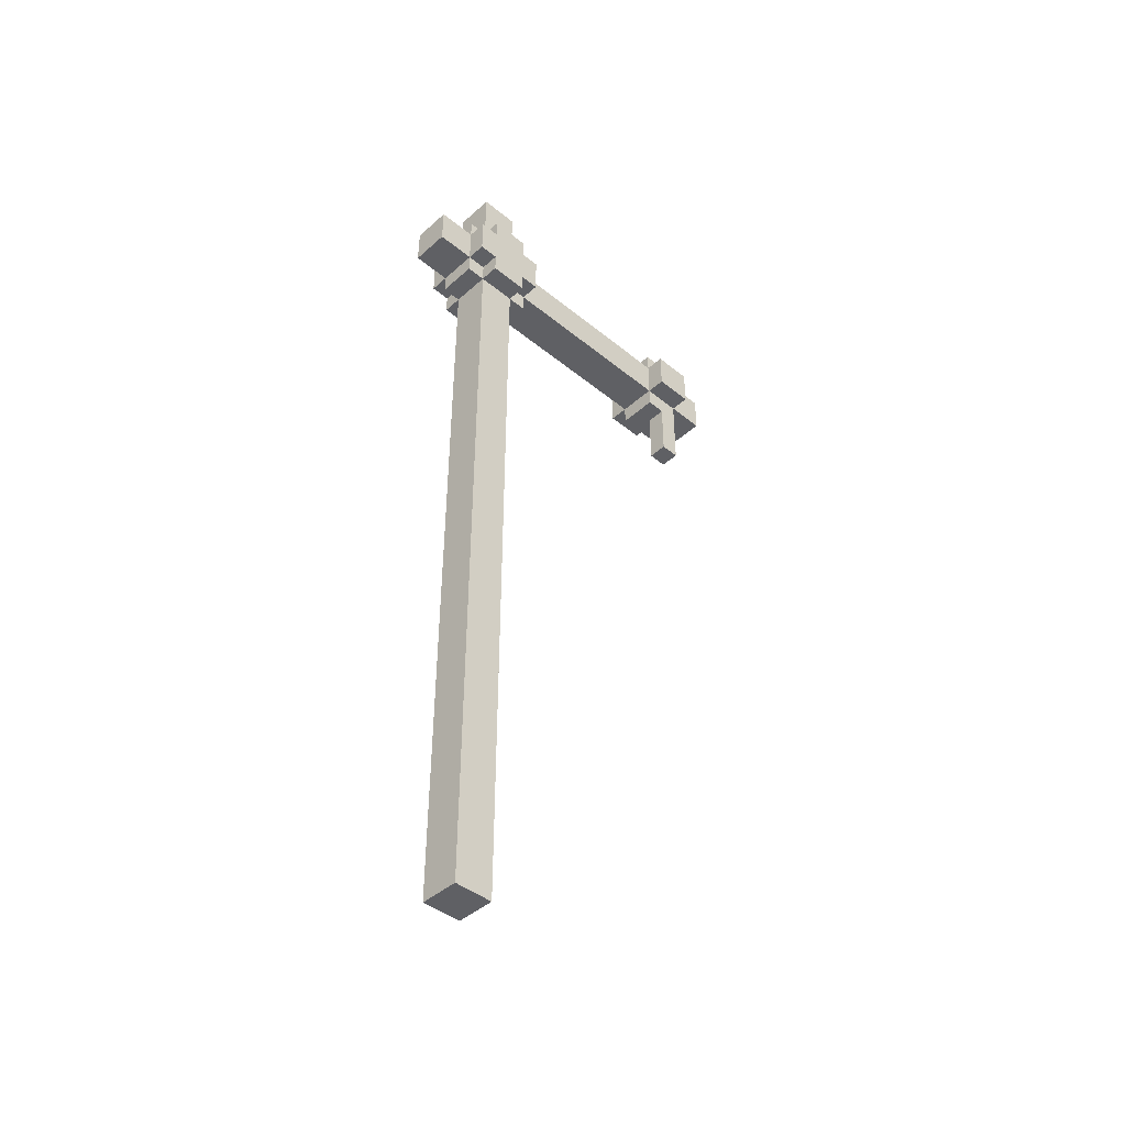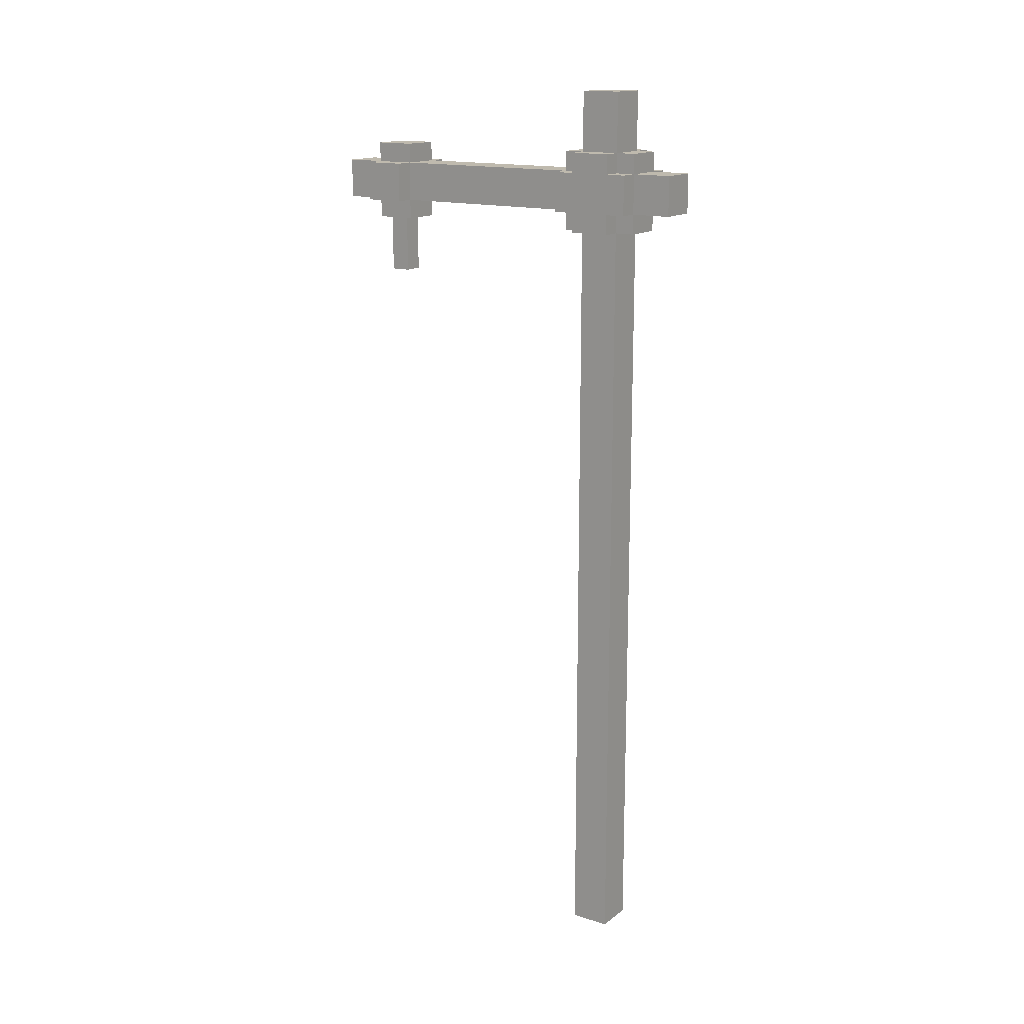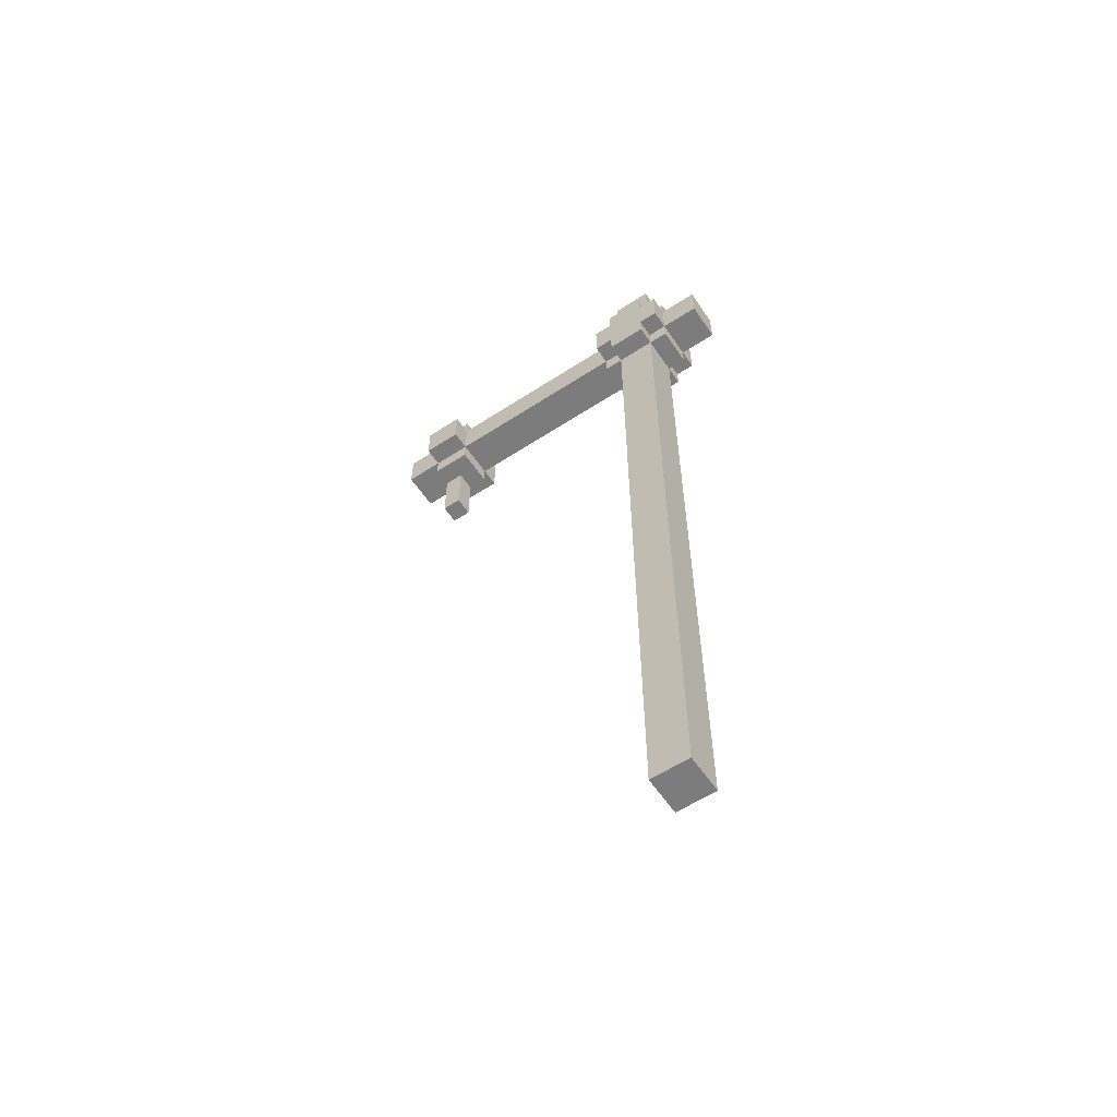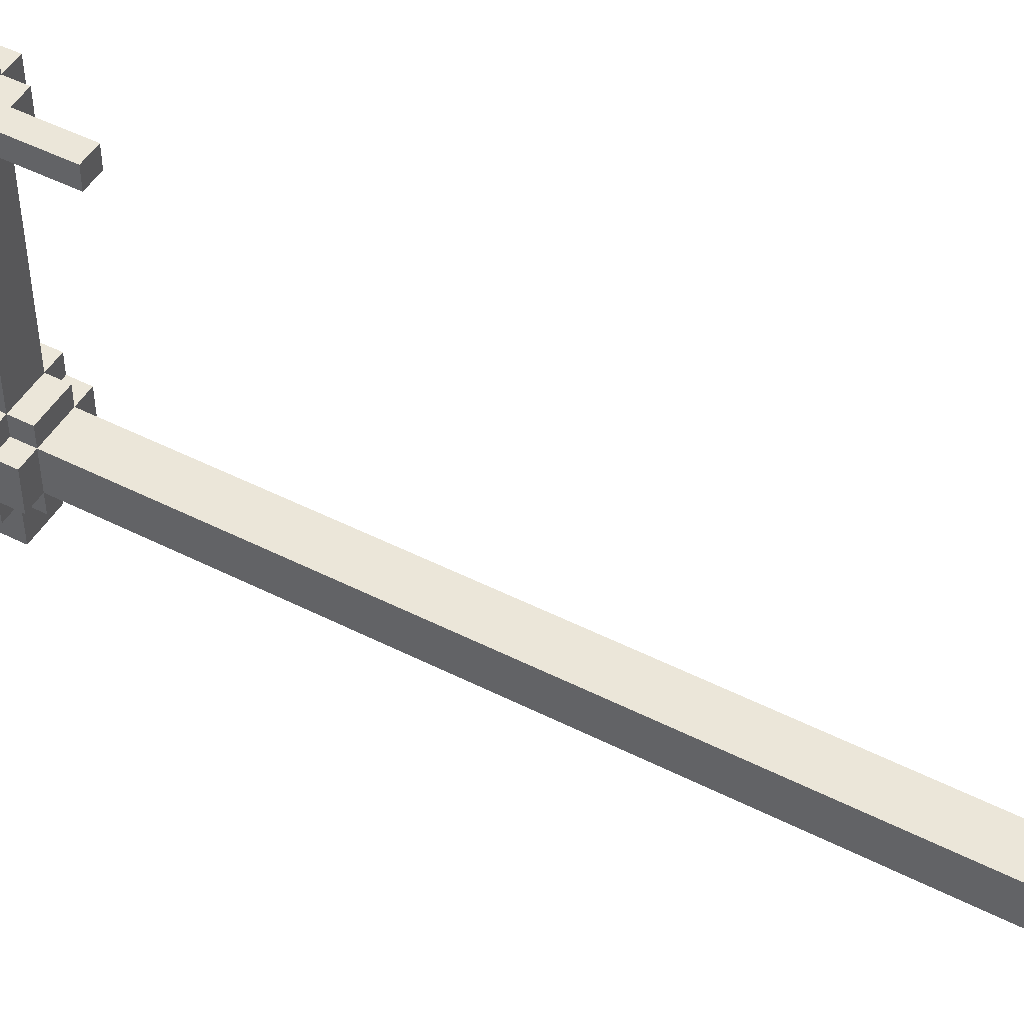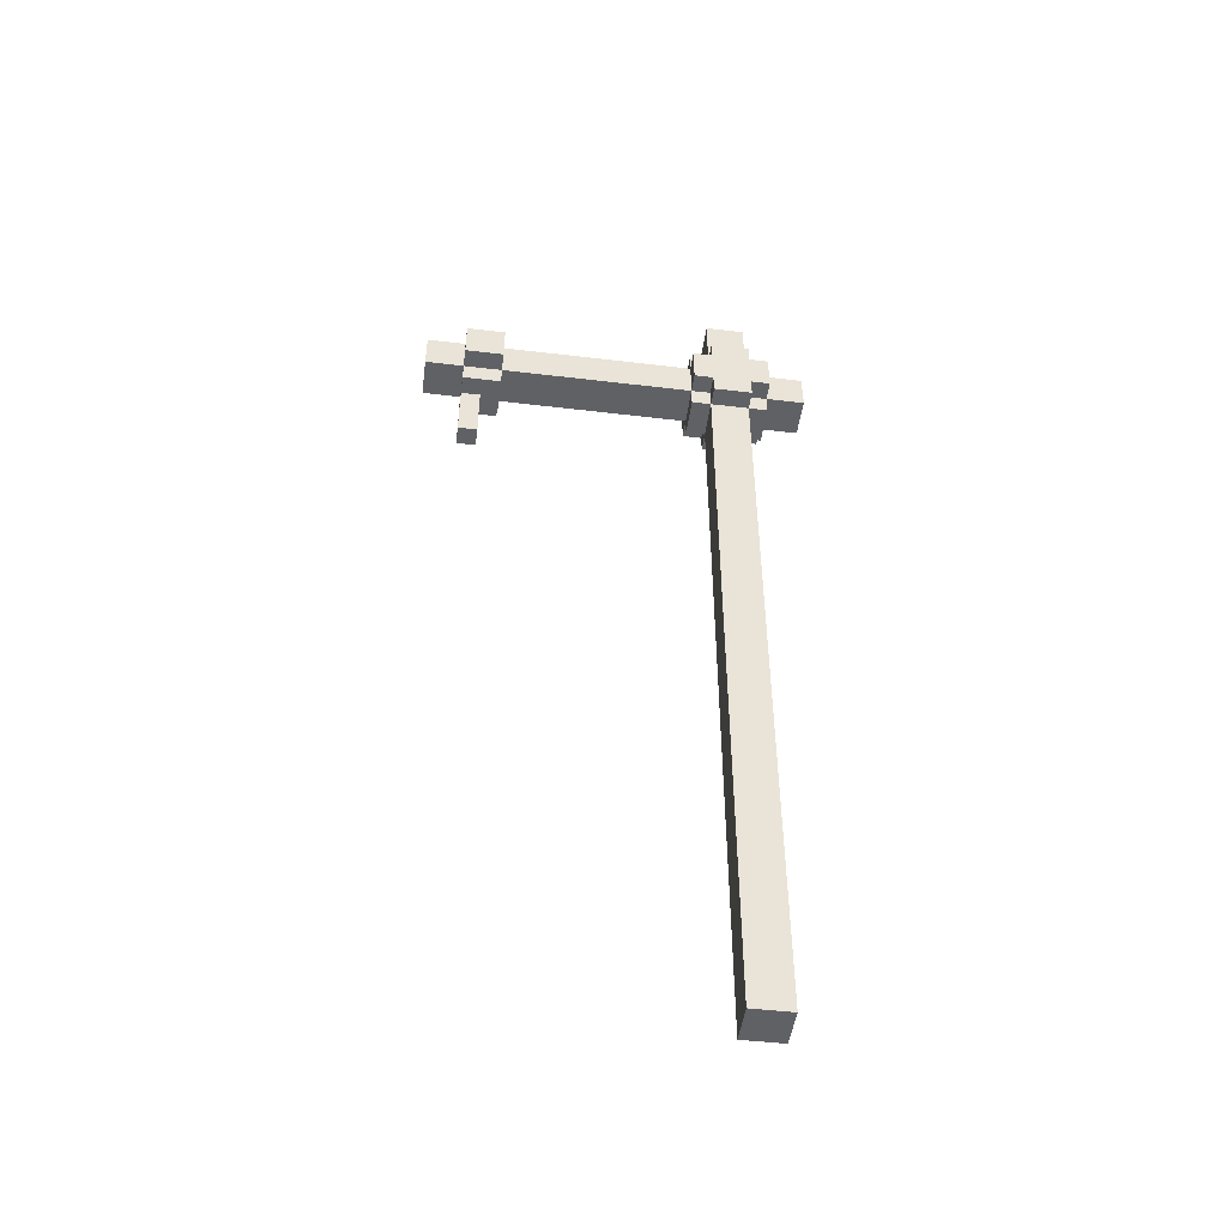
<metadata>
{"format":"obj","ext":"obj","renderer":"f3d","projection":"perspective","resolution":1024,"background":"white","views":[{"elev":-43.3,"azim":-133.8,"up":"+Y"},{"elev":15.6,"azim":123.7,"up":"+Y"},{"elev":-58.8,"azim":123.9,"up":"+Y"},{"elev":48.3,"azim":-60.4,"up":"+Z"},{"elev":-48.1,"azim":82.4,"up":"+Y"}]}
</metadata>
<code>
o
v -0.2 3.9 0.1
v -0.2 3.9 -0.1
v -0.2 4 1.4
v -0.2 4 1.3
v -0.2 4 1.2
v -0.2 4 0.2
v -0.2 4 0.1
v -0.2 4 -0.1
v -0.2 4 -0.2
v -0.2 4.1 1.4
v -0.2 4.1 1.3
v -0.2 4.1 1.2
v -0.2 4.2 1.4
v -0.2 4.2 1.3
v -0.2 4.2 1.2
v -0.2 4.2 0.2
v -0.2 4.2 0.1
v -0.2 4.2 -0.1
v -0.2 4.2 -0.2
v -0.2 4.3 0.1
v -0.2 4.3 -0.1
v -0.1 0 0.1
v -0.1 0 -0.1
v -0.1 3.6 1.4
v -0.1 3.6 1.3
v -0.1 3.7 1.4
v -0.1 3.7 1.3
v -0.1 3.8 1.4
v -0.1 3.8 1.3
v -0.1 3.9 1.3
v -0.1 3.9 1.2
v -0.1 3.9 0.2
v -0.1 3.9 0.1
v -0.1 3.9 -0.1
v -0.1 3.9 -0.2
v -0.1 4 1.6
v -0.1 4 1.4
v -0.1 4 1.3
v -0.1 4 1.2
v -0.1 4 0.2
v -0.1 4 0.1
v -0.1 4 -0.1
v -0.1 4 -0.2
v -0.1 4 -0.4
v -0.1 4.1 1.4
v -0.1 4.1 1.2
v -0.1 4.2 1.6
v -0.1 4.2 1.4
v -0.1 4.2 1.3
v -0.1 4.2 1.2
v -0.1 4.2 0.2
v -0.1 4.2 0.1
v -0.1 4.2 -0.1
v -0.1 4.2 -0.2
v -0.1 4.2 -0.4
v -0.1 4.3 1.4
v -0.1 4.3 1.3
v -0.1 4.3 1.2
v -0.1 4.3 0.2
v -0.1 4.3 0.1
v -0.1 4.3 -0.1
v -0.1 4.3 -0.2
v -0.1 4.6 0.1
v -0.1 4.6 -0.1
v 5.96e-08 3.6 1.4
v 5.96e-08 3.6 1.3
v 5.96e-08 3.7 1.4
v 5.96e-08 3.7 1.3
v 5.96e-08 3.8 1.4
v 5.96e-08 3.8 1.3
v 5.96e-08 3.9 1.4
v 5.96e-08 3.9 1.3
v 0.1 0 0.1
v 0.1 0 -0.1
v 0.1 3.9 1.4
v 0.1 3.9 1.3
v 0.1 3.9 1.2
v 0.1 3.9 0.2
v 0.1 3.9 0.1
v 0.1 3.9 -0.1
v 0.1 3.9 -0.2
v 0.1 4 1.6
v 0.1 4 1.4
v 0.1 4 1.3
v 0.1 4 1.2
v 0.1 4 0.2
v 0.1 4 0.1
v 0.1 4 -0.1
v 0.1 4 -0.2
v 0.1 4 -0.4
v 0.1 4.1 1.4
v 0.1 4.1 1.2
v 0.1 4.2 1.6
v 0.1 4.2 1.4
v 0.1 4.2 1.3
v 0.1 4.2 1.2
v 0.1 4.2 0.2
v 0.1 4.2 0.1
v 0.1 4.2 -0.1
v 0.1 4.2 -0.2
v 0.1 4.2 -0.4
v 0.1 4.3 1.4
v 0.1 4.3 1.3
v 0.1 4.3 1.2
v 0.1 4.3 0.2
v 0.1 4.3 0.1
v 0.1 4.3 -0.1
v 0.1 4.3 -0.2
v 0.1 4.6 0.1
v 0.1 4.6 -0.1
v 0.2 3.9 0.1
v 0.2 3.9 -0.1
v 0.2 4 1.4
v 0.2 4 1.3
v 0.2 4 1.2
v 0.2 4 0.2
v 0.2 4 0.1
v 0.2 4 -0.1
v 0.2 4 -0.2
v 0.2 4.1 1.4
v 0.2 4.1 1.3
v 0.2 4.1 1.2
v 0.2 4.2 1.4
v 0.2 4.2 1.3
v 0.2 4.2 1.2
v 0.2 4.2 0.2
v 0.2 4.2 0.1
v 0.2 4.2 -0.1
v 0.2 4.2 -0.2
v 0.2 4.3 0.1
v 0.2 4.3 -0.1
v -0.1 4 1.6
v -0.1 4.2 1.6
v 0.1 4 1.6
v 0.1 4.2 1.6
v -0.2 4 1.4
v -0.2 4.1 1.4
v -0.2 4.2 1.4
v -0.1 3.6 1.4
v -0.1 3.7 1.4
v -0.1 3.8 1.4
v -0.1 4 1.4
v -0.1 4.1 1.4
v -0.1 4.2 1.4
v -0.1 4.3 1.4
v 5.96e-08 3.6 1.4
v 5.96e-08 3.7 1.4
v 5.96e-08 3.8 1.4
v 5.96e-08 3.9 1.4
v 5.96e-08 4 1.4
v 5.96e-08 4.2 1.4
v 5.96e-08 4.3 1.4
v 0.1 3.9 1.4
v 0.1 4 1.4
v 0.1 4.1 1.4
v 0.1 4.2 1.4
v 0.1 4.3 1.4
v 0.2 4 1.4
v 0.2 4.1 1.4
v 0.2 4.2 1.4
v -0.2 4 0.2
v -0.2 4.2 0.2
v -0.1 3.9 0.2
v -0.1 4 0.2
v -0.1 4.2 0.2
v -0.1 4.3 0.2
v 0.1 3.9 0.2
v 0.1 4 0.2
v 0.1 4.2 0.2
v 0.1 4.3 0.2
v 0.2 4 0.2
v 0.2 4.2 0.2
v -0.2 3.9 0.1
v -0.2 4 0.1
v -0.2 4.2 0.1
v -0.2 4.3 0.1
v -0.1 0 0.1
v -0.1 3.9 0.1
v -0.1 4 0.1
v -0.1 4.2 0.1
v -0.1 4.3 0.1
v -0.1 4.6 0.1
v 0.1 0 0.1
v 0.1 3.9 0.1
v 0.1 4 0.1
v 0.1 4.2 0.1
v 0.1 4.3 0.1
v 0.1 4.6 0.1
v 0.2 3.9 0.1
v 0.2 4 0.1
v 0.2 4.2 0.1
v 0.2 4.3 0.1
v -0.1 3.6 1.3
v -0.1 3.7 1.3
v -0.1 3.8 1.3
v -0.1 3.9 1.3
v 5.96e-08 3.6 1.3
v 5.96e-08 3.7 1.3
v 5.96e-08 3.8 1.3
v 5.96e-08 3.9 1.3
v -0.2 4 1.2
v -0.2 4.1 1.2
v -0.2 4.2 1.2
v -0.1 3.9 1.2
v -0.1 4 1.2
v -0.1 4.1 1.2
v -0.1 4.2 1.2
v -0.1 4.3 1.2
v 5.96e-08 3.9 1.2
v 5.96e-08 4 1.2
v 5.96e-08 4.2 1.2
v 5.96e-08 4.3 1.2
v 0.1 3.9 1.2
v 0.1 4 1.2
v 0.1 4.1 1.2
v 0.1 4.2 1.2
v 0.1 4.3 1.2
v 0.2 4 1.2
v 0.2 4.1 1.2
v 0.2 4.2 1.2
v -0.2 3.9 -0.1
v -0.2 4 -0.1
v -0.2 4.2 -0.1
v -0.2 4.3 -0.1
v -0.1 0 -0.1
v -0.1 3.9 -0.1
v -0.1 4 -0.1
v -0.1 4.2 -0.1
v -0.1 4.3 -0.1
v -0.1 4.6 -0.1
v 0.1 0 -0.1
v 0.1 3.9 -0.1
v 0.1 4 -0.1
v 0.1 4.2 -0.1
v 0.1 4.3 -0.1
v 0.1 4.6 -0.1
v 0.2 3.9 -0.1
v 0.2 4 -0.1
v 0.2 4.2 -0.1
v 0.2 4.3 -0.1
v -0.2 4 -0.2
v -0.2 4.2 -0.2
v -0.1 3.9 -0.2
v -0.1 4 -0.2
v -0.1 4.2 -0.2
v -0.1 4.3 -0.2
v 0.1 3.9 -0.2
v 0.1 4 -0.2
v 0.1 4.2 -0.2
v 0.1 4.3 -0.2
v 0.2 4 -0.2
v 0.2 4.2 -0.2
v -0.1 4 -0.4
v -0.1 4.2 -0.4
v 0.1 4 -0.4
v 0.1 4.2 -0.4
v -0.1 0 0.1
v 0.1 0 0.1
v -0.1 0 -0.1
v 0.1 0 -0.1
v -0.1 3.6 1.4
v 5.96e-08 3.6 1.4
v -0.1 3.6 1.3
v 5.96e-08 3.6 1.3
v 5.96e-08 3.9 1.4
v 0.1 3.9 1.4
v -0.1 3.9 1.3
v 5.96e-08 3.9 1.3
v 0.1 3.9 1.3
v -0.1 3.9 1.2
v 5.96e-08 3.9 1.2
v 0.1 3.9 1.2
v -0.1 3.9 0.2
v 0.1 3.9 0.2
v -0.2 3.9 0.1
v -0.1 3.9 0.1
v 0.1 3.9 0.1
v 0.2 3.9 0.1
v -0.2 3.9 -0.1
v -0.1 3.9 -0.1
v 0.1 3.9 -0.1
v 0.2 3.9 -0.1
v -0.1 3.9 -0.2
v 0.1 3.9 -0.2
v -0.1 4 1.6
v 0.1 4 1.6
v -0.2 4 1.4
v -0.1 4 1.4
v 5.96e-08 4 1.4
v 0.1 4 1.4
v 0.2 4 1.4
v -0.2 4 1.3
v -0.1 4 1.3
v 0.1 4 1.3
v 0.2 4 1.3
v -0.2 4 1.2
v -0.1 4 1.2
v 5.96e-08 4 1.2
v 0.1 4 1.2
v 0.2 4 1.2
v -0.2 4 0.2
v -0.1 4 0.2
v 0.1 4 0.2
v 0.2 4 0.2
v -0.2 4 0.1
v -0.1 4 0.1
v 0.1 4 0.1
v 0.2 4 0.1
v -0.2 4 -0.1
v -0.1 4 -0.1
v 0.1 4 -0.1
v 0.2 4 -0.1
v -0.2 4 -0.2
v -0.1 4 -0.2
v 0.1 4 -0.2
v 0.2 4 -0.2
v -0.1 4 -0.4
v 0.1 4 -0.4
v -0.1 4.2 1.6
v 0.1 4.2 1.6
v -0.2 4.2 1.4
v -0.1 4.2 1.4
v 5.96e-08 4.2 1.4
v 0.1 4.2 1.4
v 0.2 4.2 1.4
v -0.2 4.2 1.3
v -0.1 4.2 1.3
v 0.1 4.2 1.3
v 0.2 4.2 1.3
v -0.2 4.2 1.2
v -0.1 4.2 1.2
v 5.96e-08 4.2 1.2
v 0.1 4.2 1.2
v 0.2 4.2 1.2
v -0.2 4.2 0.2
v -0.1 4.2 0.2
v 0.1 4.2 0.2
v 0.2 4.2 0.2
v -0.2 4.2 0.1
v -0.1 4.2 0.1
v 0.1 4.2 0.1
v 0.2 4.2 0.1
v -0.2 4.2 -0.1
v -0.1 4.2 -0.1
v 0.1 4.2 -0.1
v 0.2 4.2 -0.1
v -0.2 4.2 -0.2
v -0.1 4.2 -0.2
v 0.1 4.2 -0.2
v 0.2 4.2 -0.2
v -0.1 4.2 -0.4
v 0.1 4.2 -0.4
v -0.1 4.3 1.4
v 5.96e-08 4.3 1.4
v 0.1 4.3 1.4
v -0.1 4.3 1.3
v 5.96e-08 4.3 1.3
v 0.1 4.3 1.3
v -0.1 4.3 1.2
v 5.96e-08 4.3 1.2
v 0.1 4.3 1.2
v -0.1 4.3 0.2
v 0.1 4.3 0.2
v -0.2 4.3 0.1
v -0.1 4.3 0.1
v 0.1 4.3 0.1
v 0.2 4.3 0.1
v -0.2 4.3 -0.1
v -0.1 4.3 -0.1
v 0.1 4.3 -0.1
v 0.2 4.3 -0.1
v -0.1 4.3 -0.2
v 0.1 4.3 -0.2
v -0.1 4.6 0.1
v 0.1 4.6 0.1
v -0.1 4.6 -0.1
v 0.1 4.6 -0.1
f 7 2 1
f 8 2 7
f 10 4 3
f 11 5 4
f 11 4 10
f 12 5 11
f 13 11 10
f 14 12 11
f 14 11 13
f 15 12 14
f 16 9 8
f 16 7 6
f 16 8 7
f 17 9 16
f 18 9 17
f 19 9 18
f 20 18 17
f 21 18 20
f 26 25 24
f 27 25 26
f 28 27 26
f 29 27 28
f 30 29 28
f 33 23 22
f 34 23 33
f 37 30 28
f 38 31 30
f 38 30 37
f 39 31 38
f 40 33 32
f 41 33 40
f 42 35 34
f 43 35 42
f 45 37 36
f 46 40 39
f 47 45 36
f 48 45 47
f 50 40 46
f 51 40 50
f 54 44 43
f 55 44 54
f 56 49 48
f 57 50 49
f 57 49 56
f 58 50 57
f 59 52 51
f 60 52 59
f 61 54 53
f 62 54 61
f 63 61 60
f 64 61 63
f 65 66 67
f 67 66 68
f 67 68 69
f 69 68 70
f 69 70 71
f 71 70 72
f 73 74 79
f 79 74 80
f 75 76 83
f 76 77 84
f 83 76 84
f 84 77 85
f 78 79 86
f 86 79 87
f 80 81 88
f 88 81 89
f 82 83 91
f 85 86 92
f 82 91 93
f 93 91 94
f 92 86 96
f 96 86 97
f 89 90 100
f 100 90 101
f 94 95 102
f 95 96 103
f 102 95 103
f 103 96 104
f 97 98 105
f 105 98 106
f 99 100 107
f 107 100 108
f 106 107 109
f 109 107 110
f 111 112 117
f 117 112 118
f 113 114 120
f 114 115 121
f 120 114 121
f 121 115 122
f 120 121 123
f 121 122 124
f 123 121 124
f 124 122 125
f 118 119 126
f 116 117 126
f 117 118 126
f 126 119 127
f 127 119 128
f 128 119 129
f 127 128 130
f 130 128 131
f 134 133 132
f 135 133 134
f 142 137 136
f 143 138 137
f 143 137 142
f 144 138 143
f 146 140 139
f 147 141 140
f 147 140 146
f 148 142 141
f 148 141 147
f 149 142 148
f 150 142 149
f 151 145 144
f 152 145 151
f 153 150 149
f 154 150 153
f 156 152 151
f 157 152 156
f 158 155 154
f 159 156 155
f 159 155 158
f 160 156 159
f 164 162 161
f 165 162 164
f 167 164 163
f 168 164 167
f 169 166 165
f 170 166 169
f 171 169 168
f 172 169 171
f 178 174 173
f 179 174 178
f 180 176 175
f 181 176 180
f 183 178 177
f 184 178 183
f 187 182 181
f 188 182 187
f 189 185 184
f 190 185 189
f 191 187 186
f 192 187 191
f 193 194 197
f 194 195 198
f 197 194 198
f 195 196 199
f 198 195 199
f 199 196 200
f 201 202 205
f 202 203 206
f 205 202 206
f 206 203 207
f 204 205 209
f 209 205 210
f 207 208 211
f 211 208 212
f 209 210 213
f 213 210 214
f 211 212 216
f 216 212 217
f 214 215 218
f 215 216 219
f 218 215 219
f 219 216 220
f 221 222 226
f 226 222 227
f 223 224 228
f 228 224 229
f 225 226 231
f 231 226 232
f 229 230 235
f 235 230 236
f 232 233 237
f 237 233 238
f 234 235 239
f 239 235 240
f 241 242 244
f 244 242 245
f 243 244 247
f 247 244 248
f 245 246 249
f 249 246 250
f 248 249 251
f 251 249 252
f 253 254 255
f 255 254 256
f 259 258 257
f 260 258 259
f 263 262 261
f 264 262 263
f 268 266 265
f 269 266 268
f 270 268 267
f 271 269 268
f 271 268 270
f 272 269 271
f 276 274 273
f 277 274 276
f 279 276 275
f 280 276 279
f 281 278 277
f 282 278 281
f 283 281 280
f 284 281 283
f 288 286 285
f 289 286 288
f 290 286 289
f 292 288 287
f 293 288 292
f 294 291 290
f 295 291 294
f 296 293 292
f 297 293 296
f 299 295 294
f 300 295 299
f 302 298 297
f 302 299 298
f 303 299 302
f 305 302 301
f 306 302 305
f 307 304 303
f 308 304 307
f 313 310 309
f 314 310 313
f 315 312 311
f 316 312 315
f 317 315 314
f 318 315 317
f 319 320 322
f 322 320 323
f 323 320 324
f 321 322 326
f 326 322 327
f 324 325 328
f 328 325 329
f 326 327 330
f 330 327 331
f 328 329 333
f 333 329 334
f 331 332 336
f 332 333 336
f 336 333 337
f 335 336 339
f 339 336 340
f 337 338 341
f 341 338 342
f 343 344 347
f 347 344 348
f 345 346 349
f 349 346 350
f 348 349 351
f 351 349 352
f 353 354 356
f 354 355 357
f 356 354 357
f 357 355 358
f 356 357 359
f 357 358 360
f 359 357 360
f 360 358 361
f 362 363 365
f 365 363 366
f 364 365 368
f 368 365 369
f 366 367 370
f 370 367 371
f 369 370 372
f 372 370 373
f 374 375 376
f 376 375 377

</code>
